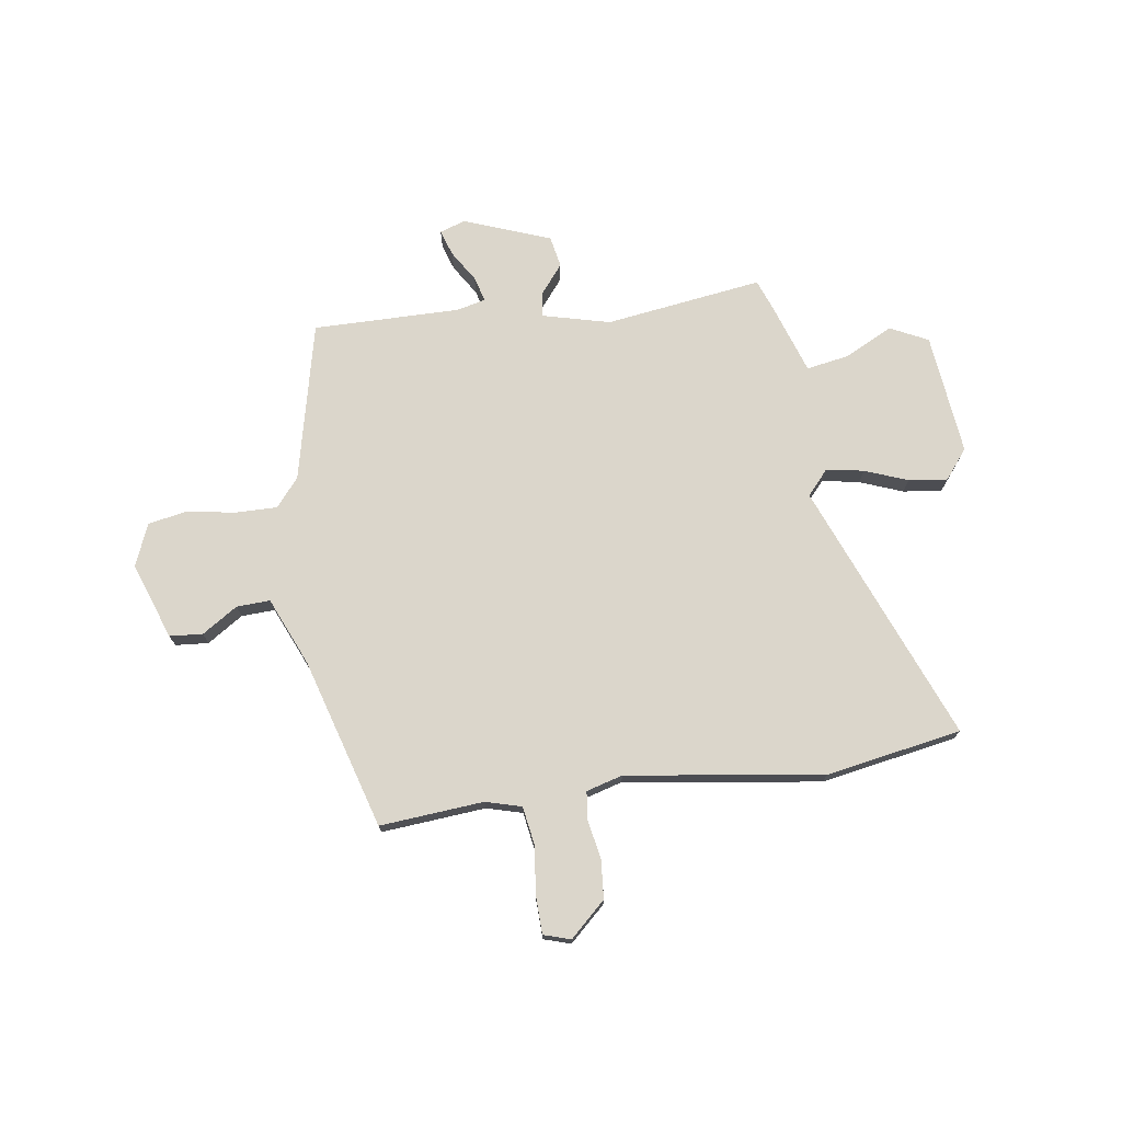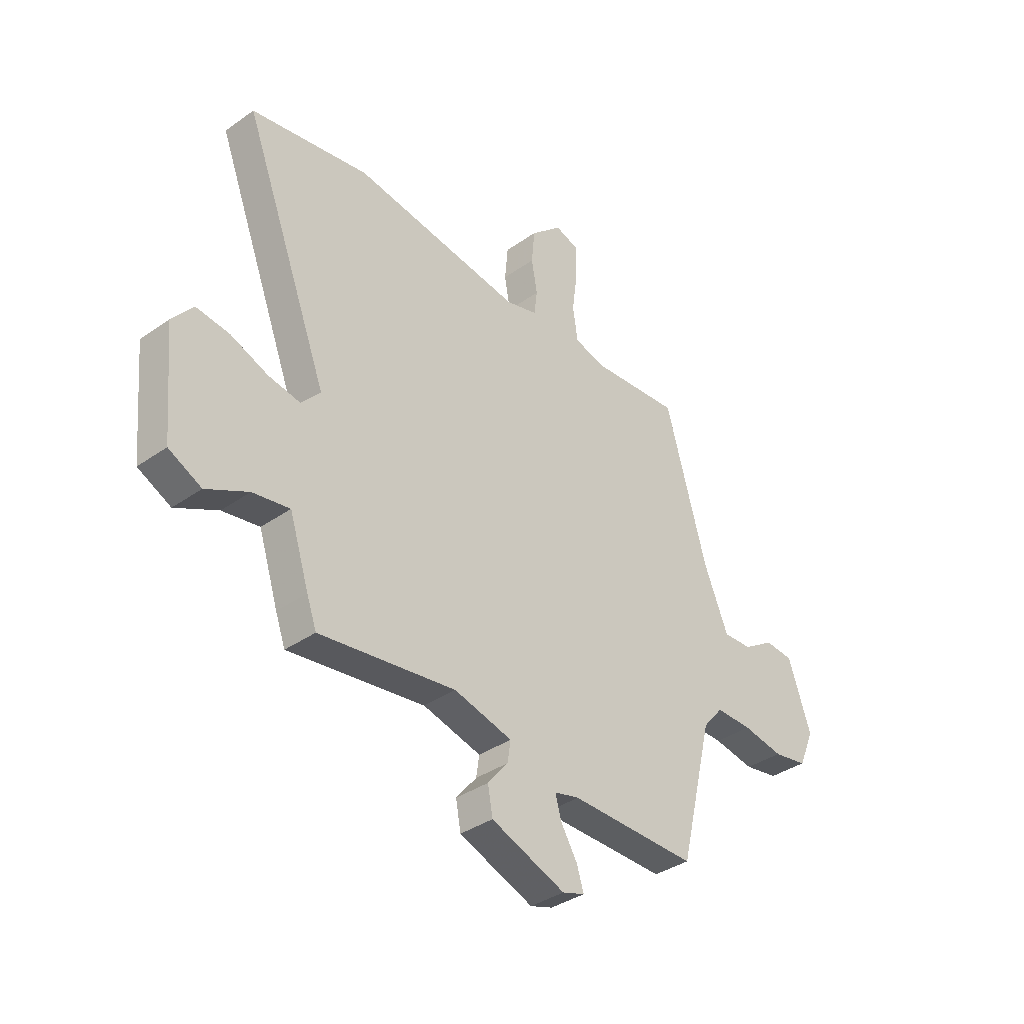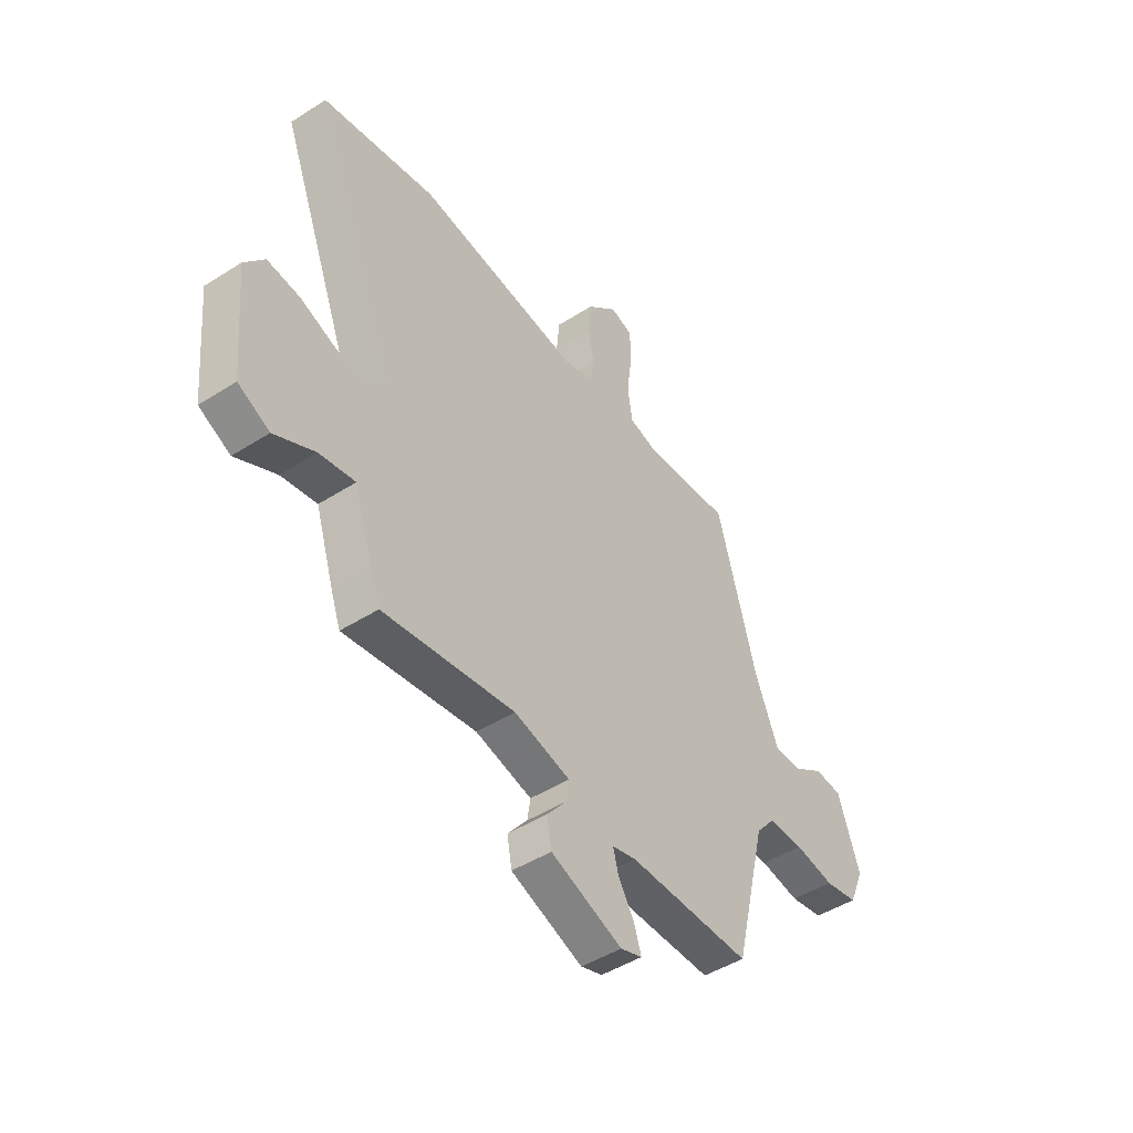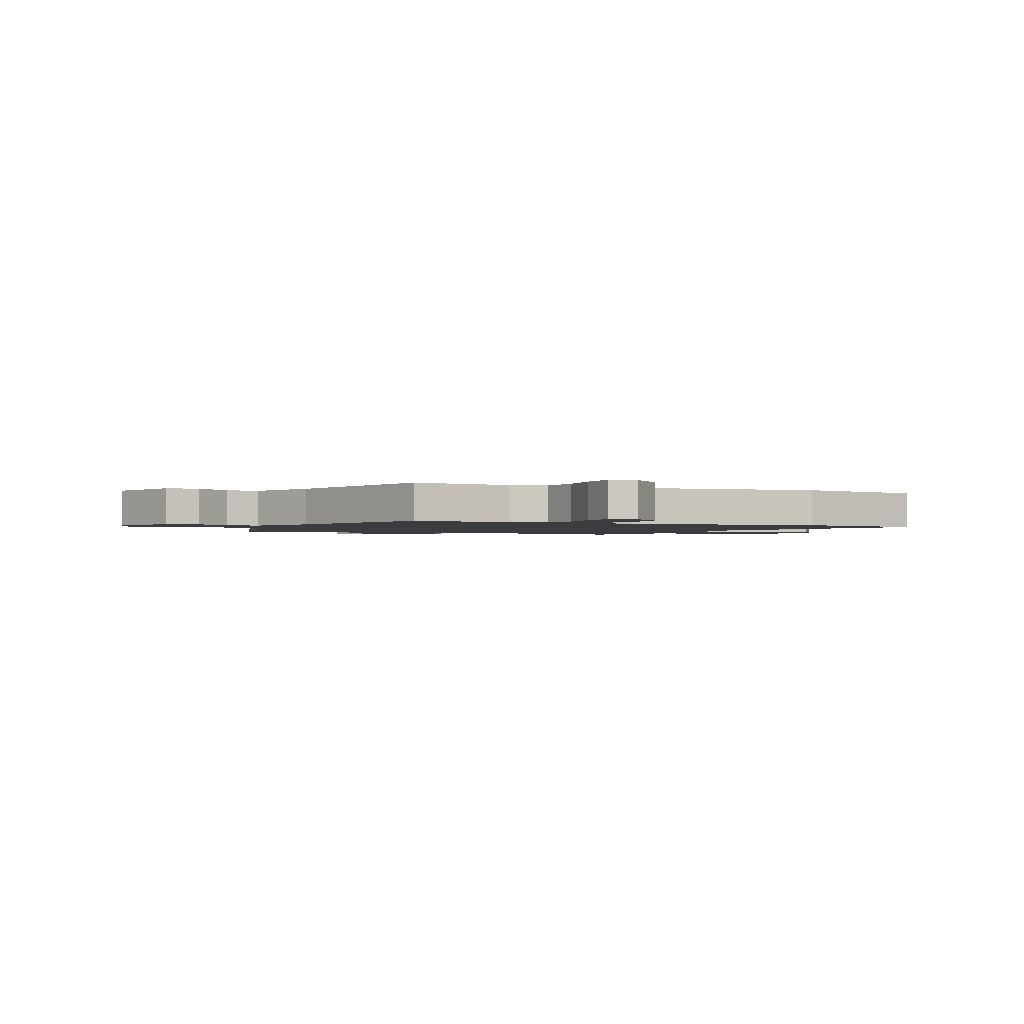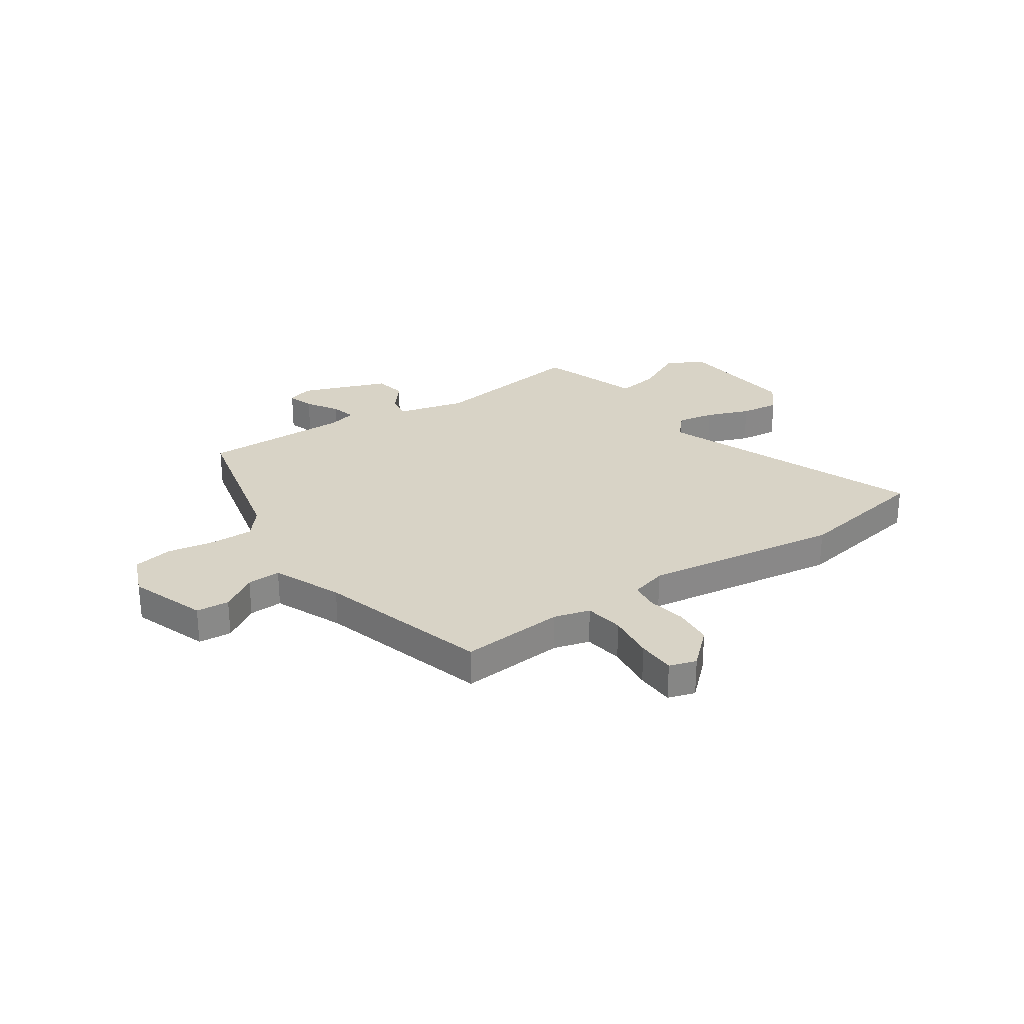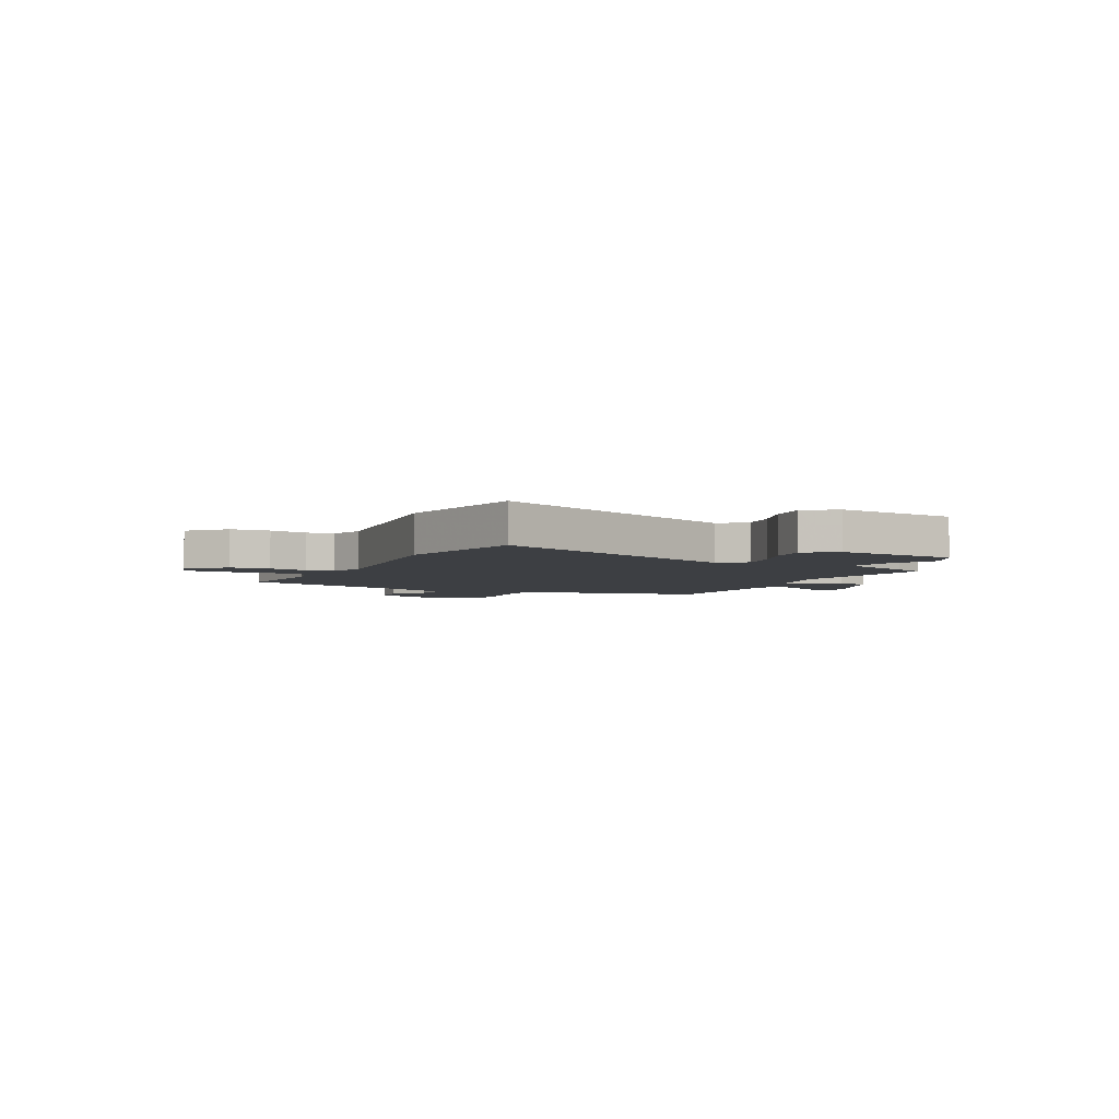
<metadata>
{"format":"obj","ext":"obj","renderer":"f3d","projection":"perspective","resolution":1024,"background":"white","views":[{"elev":73.5,"azim":-9.0,"up":"+Y"},{"elev":-36.4,"azim":132.6,"up":"+Z"},{"elev":-46.0,"azim":126.2,"up":"+Z"},{"elev":-1.8,"azim":-25.2,"up":"+Y"},{"elev":27.8,"azim":-34.9,"up":"+Y"},{"elev":-4.0,"azim":62.0,"up":"+Y"}]}
</metadata>
<code>
v -0.408 0.07 -0.536
v -0.483 0.07 -0.228
v -0.529 0.07 -0.174
v -0.611 0.07 -0.176
v -0.703 0.07 -0.193
v -0.78 0.07 -0.18
v -0.815 0.07 -0.098
v -0.764 0.07 0.051
v -0.7 0.07 0.057
v -0.63 0.07 0.013
v -0.565 0.07 0.011
v -0.51 0.07 0.144
v -0.417 0.07 0.476
v -0.215 0.07 0.462
v -0.146 0.07 0.482
v -0.135 0.07 0.557
v -0.147 0.07 0.649
v -0.146 0.07 0.723
v -0.094 0.07 0.74
v -0.024 0.07 0.677
v -0.017 0.07 0.601
v -0.03 0.07 0.527
v -0.023 0.07 0.472
v 0.048 0.07 0.453
v 0.428 0.07 0.512
v 0.692 0.07 0.469
v 0.499 0.07 -0.036
v 0.542 0.07 -0.083
v 0.614 0.07 -0.069
v 0.697 0.07 -0.036
v 0.772 0.07 -0.026
v 0.818 0.07 -0.082
v 0.796 0.07 -0.319
v 0.723 0.07 -0.356
v 0.629 0.07 -0.31
v 0.546 0.07 -0.297
v 0.502 0.07 -0.434
v 0.48 0.07 -0.495
v 0.174 0.07 -0.456
v 0.043 0.07 -0.491
v 0.05 0.07 -0.538
v 0.096 0.07 -0.594
v 0.085 0.07 -0.655
v -0.082 0.07 -0.72
v -0.132 0.07 -0.704
v -0.116 0.07 -0.653
v -0.079 0.07 -0.592
v -0.066 0.07 -0.543
v -0.122 0.07 -0.53
v -0.408 0 -0.536
v -0.483 0 -0.228
v -0.529 0 -0.174
v -0.611 0 -0.176
v -0.703 0 -0.193
v -0.78 0 -0.18
v -0.815 0 -0.098
v -0.764 0 0.051
v -0.7 0 0.057
v -0.63 0 0.013
v -0.565 0 0.011
v -0.51 0 0.144
v -0.417 0 0.476
v -0.215 0 0.462
v -0.146 0 0.482
v -0.135 0 0.557
v -0.147 0 0.649
v -0.146 0 0.723
v -0.094 0 0.74
v -0.024 0 0.677
v -0.017 0 0.601
v -0.03 0 0.527
v -0.023 0 0.472
v 0.048 0 0.453
v 0.428 0 0.512
v 0.692 0 0.469
v 0.499 0 -0.036
v 0.542 0 -0.083
v 0.614 0 -0.069
v 0.697 0 -0.036
v 0.772 0 -0.026
v 0.818 0 -0.082
v 0.796 0 -0.319
v 0.723 0 -0.356
v 0.629 0 -0.31
v 0.546 0 -0.297
v 0.502 0 -0.434
v 0.48 0 -0.495
v 0.174 0 -0.456
v 0.043 0 -0.491
v 0.05 0 -0.538
v 0.096 0 -0.594
v 0.085 0 -0.655
v -0.082 0 -0.72
v -0.132 0 -0.704
v -0.116 0 -0.653
v -0.079 0 -0.592
v -0.066 0 -0.543
v -0.122 0 -0.53
f 45 46 47
f 44 45 47
f 43 44 47
f 42 43 47
f 41 42 47
f 40 41 47 48
f 36 37 38 39
f 36 39 40
f 33 34 35
f 32 33 35
f 31 32 35
f 30 31 35
f 29 30 35
f 28 29 35 36
f 27 28 36 40
f 40 48 49
f 27 40 49
f 26 27 49
f 25 26 49
f 24 25 49
f 20 21 22
f 19 20 22
f 18 19 22
f 17 18 22
f 16 17 22
f 15 16 22 23
f 12 13 14
f 23 24 49
f 15 23 49
f 14 15 49
f 12 14 49
f 11 12 49
f 8 9 10
f 7 8 10
f 6 7 10
f 5 6 10
f 4 5 10
f 49 1 2
f 49 2 3
f 11 49 3
f 3 4 10 11
f 96 95 94
f 96 94 93
f 96 93 92
f 96 92 91
f 96 91 90
f 97 96 90 89
f 88 87 86 85
f 89 88 85
f 84 83 82
f 84 82 81
f 84 81 80
f 84 80 79
f 84 79 78
f 85 84 78 77
f 89 85 77 76
f 98 97 89
f 98 89 76
f 98 76 75
f 98 75 74
f 98 74 73
f 71 70 69
f 71 69 68
f 71 68 67
f 71 67 66
f 71 66 65
f 72 71 65 64
f 63 62 61
f 98 73 72
f 98 72 64
f 98 64 63
f 98 63 61
f 98 61 60
f 59 58 57
f 59 57 56
f 59 56 55
f 59 55 54
f 59 54 53
f 51 50 98
f 52 51 98
f 52 98 60
f 60 59 53 52
f 1 50 51 2
f 2 51 52 3
f 3 52 53 4
f 4 53 54 5
f 5 54 55 6
f 6 55 56 7
f 7 56 57 8
f 8 57 58 9
f 9 58 59 10
f 10 59 60 11
f 11 60 61 12
f 12 61 62 13
f 13 62 63 14
f 14 63 64 15
f 15 64 65 16
f 16 65 66 17
f 17 66 67 18
f 18 67 68 19
f 19 68 69 20
f 20 69 70 21
f 21 70 71 22
f 22 71 72 23
f 23 72 73 24
f 24 73 74 25
f 25 74 75 26
f 26 75 76 27
f 27 76 77 28
f 28 77 78 29
f 29 78 79 30
f 30 79 80 31
f 31 80 81 32
f 32 81 82 33
f 33 82 83 34
f 34 83 84 35
f 35 84 85 36
f 36 85 86 37
f 37 86 87 38
f 38 87 88 39
f 39 88 89 40
f 40 89 90 41
f 41 90 91 42
f 42 91 92 43
f 43 92 93 44
f 44 93 94 45
f 45 94 95 46
f 46 95 96 47
f 47 96 97 48
f 48 97 98 49
f 49 98 50 1

</code>
